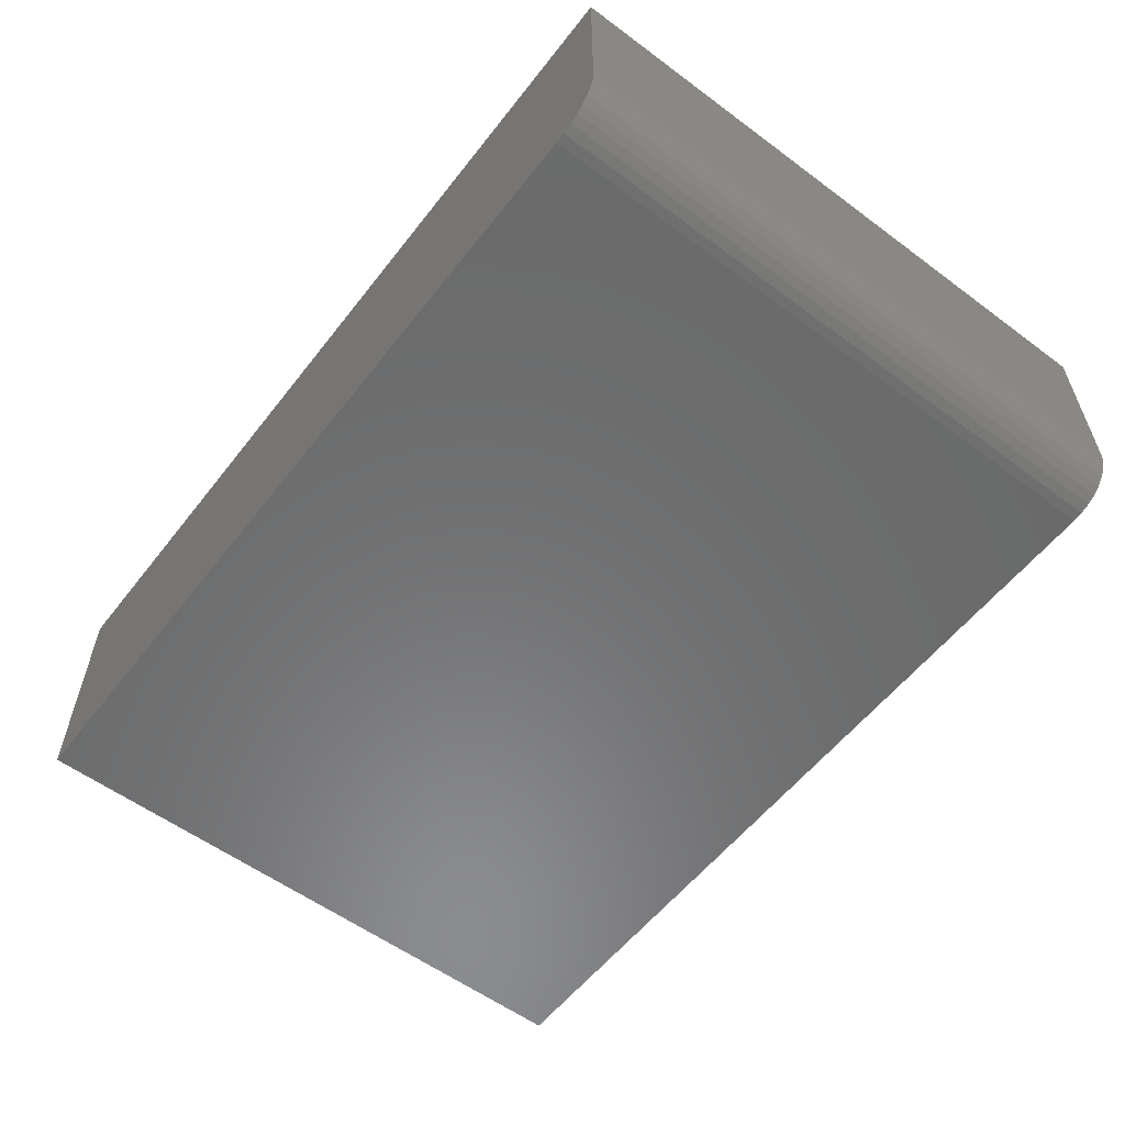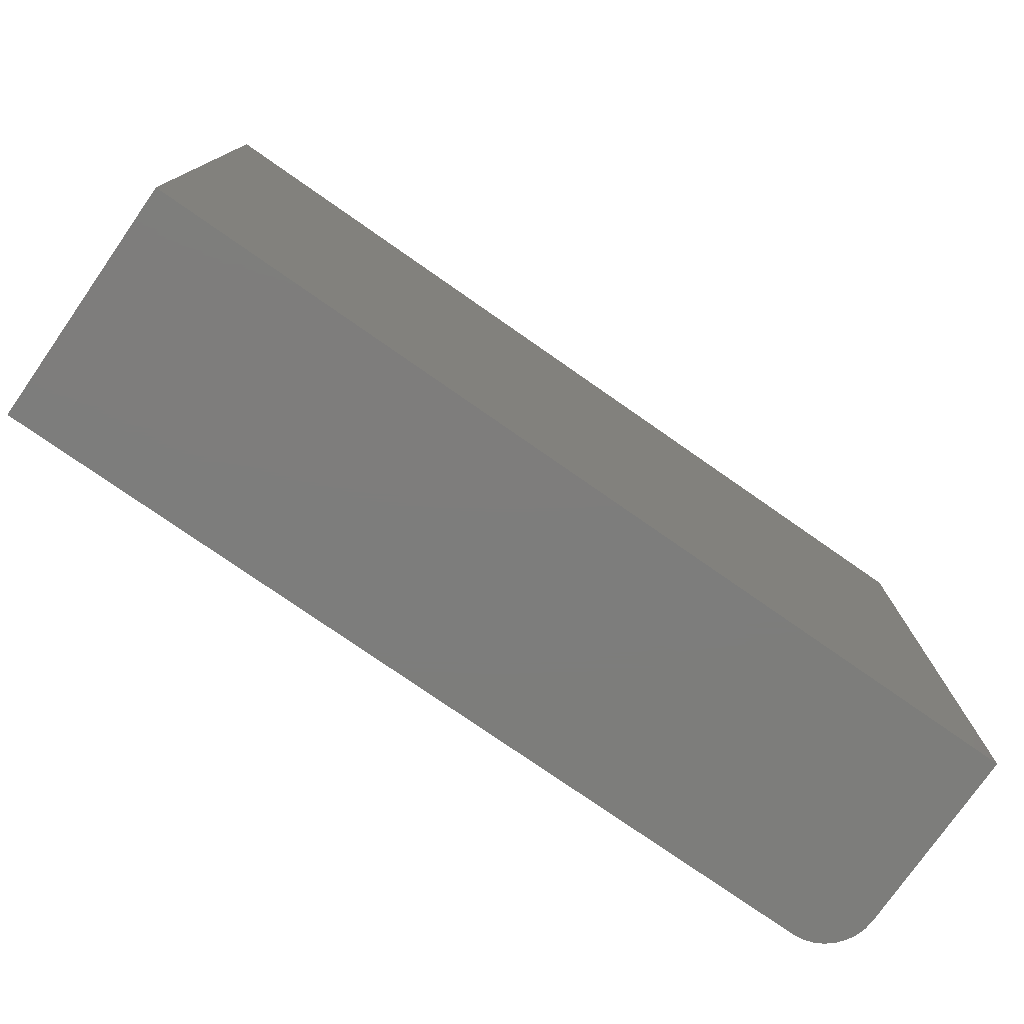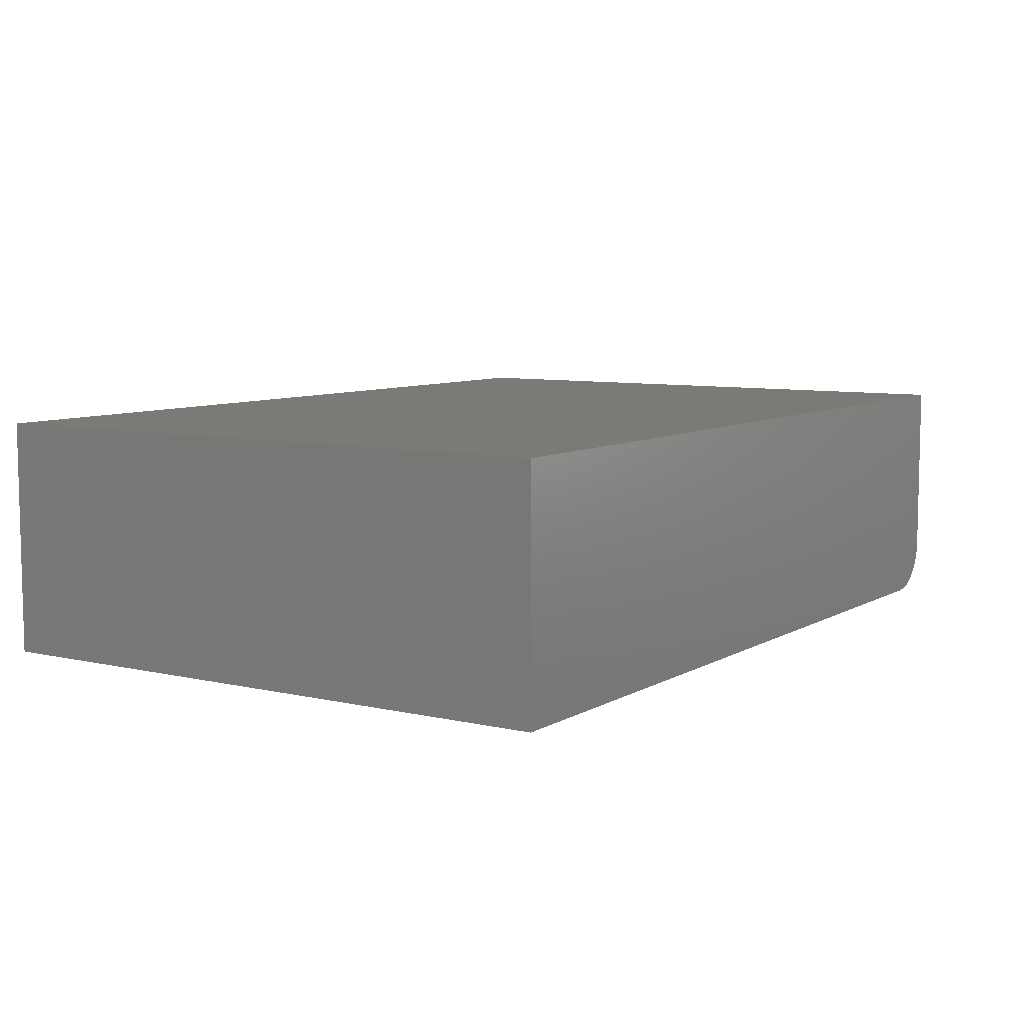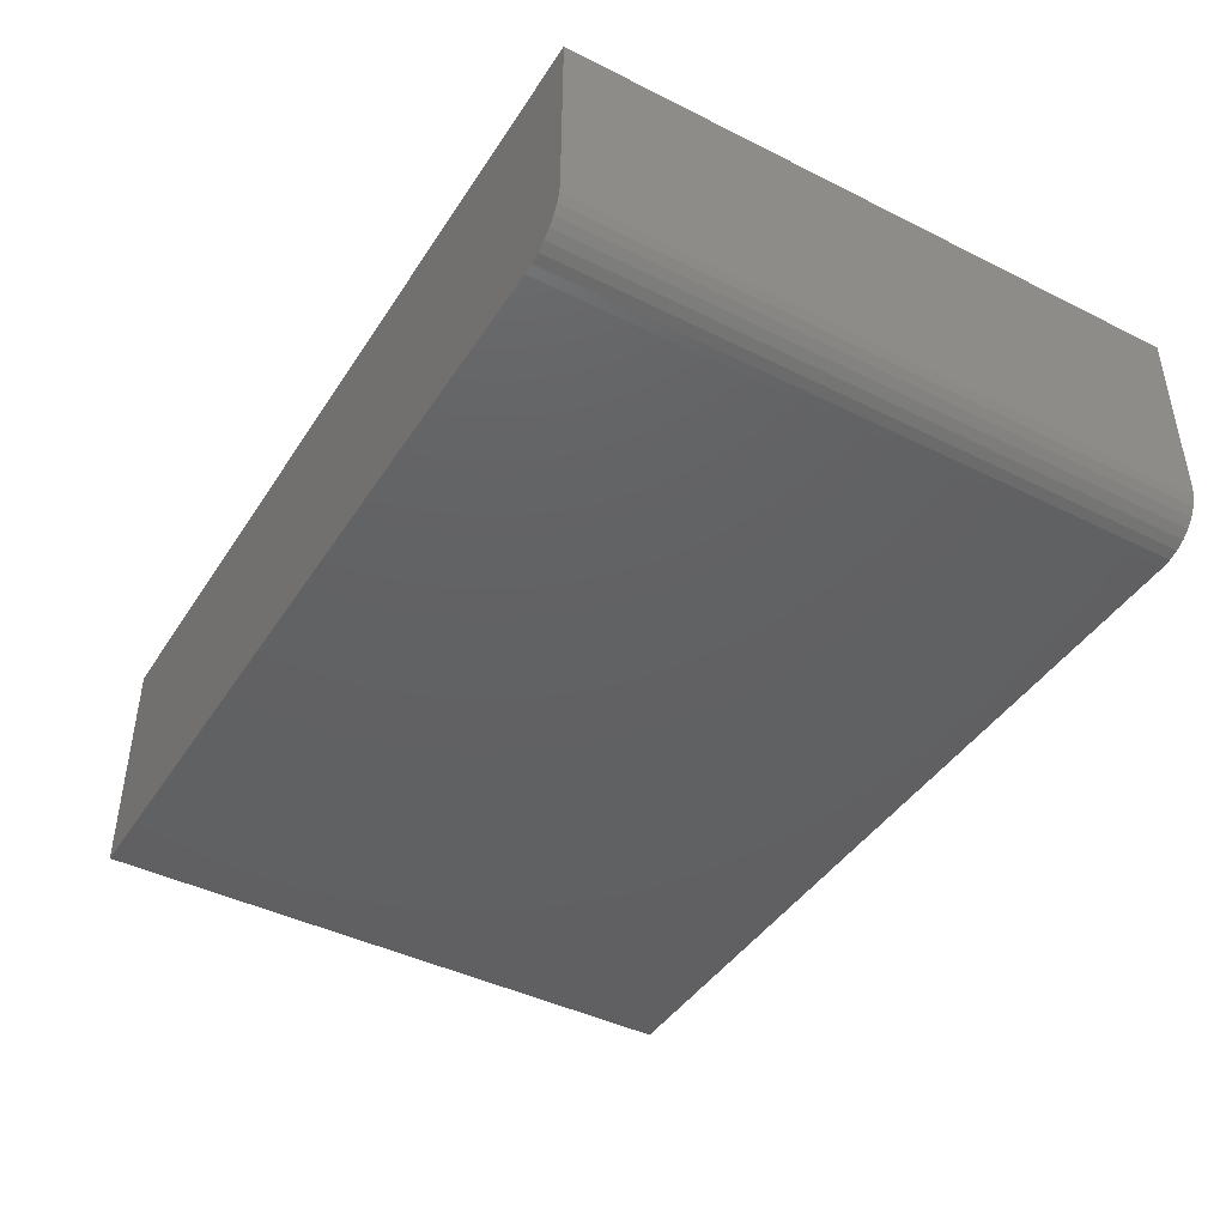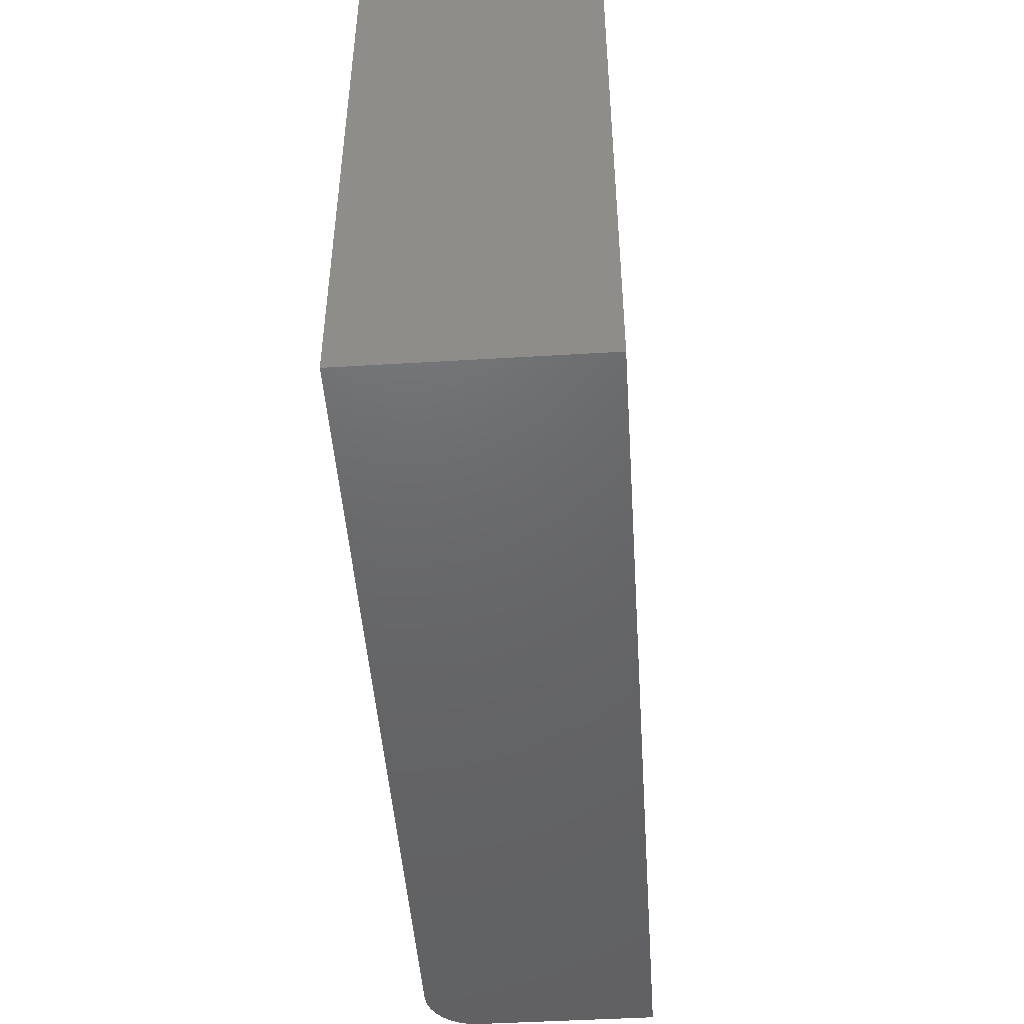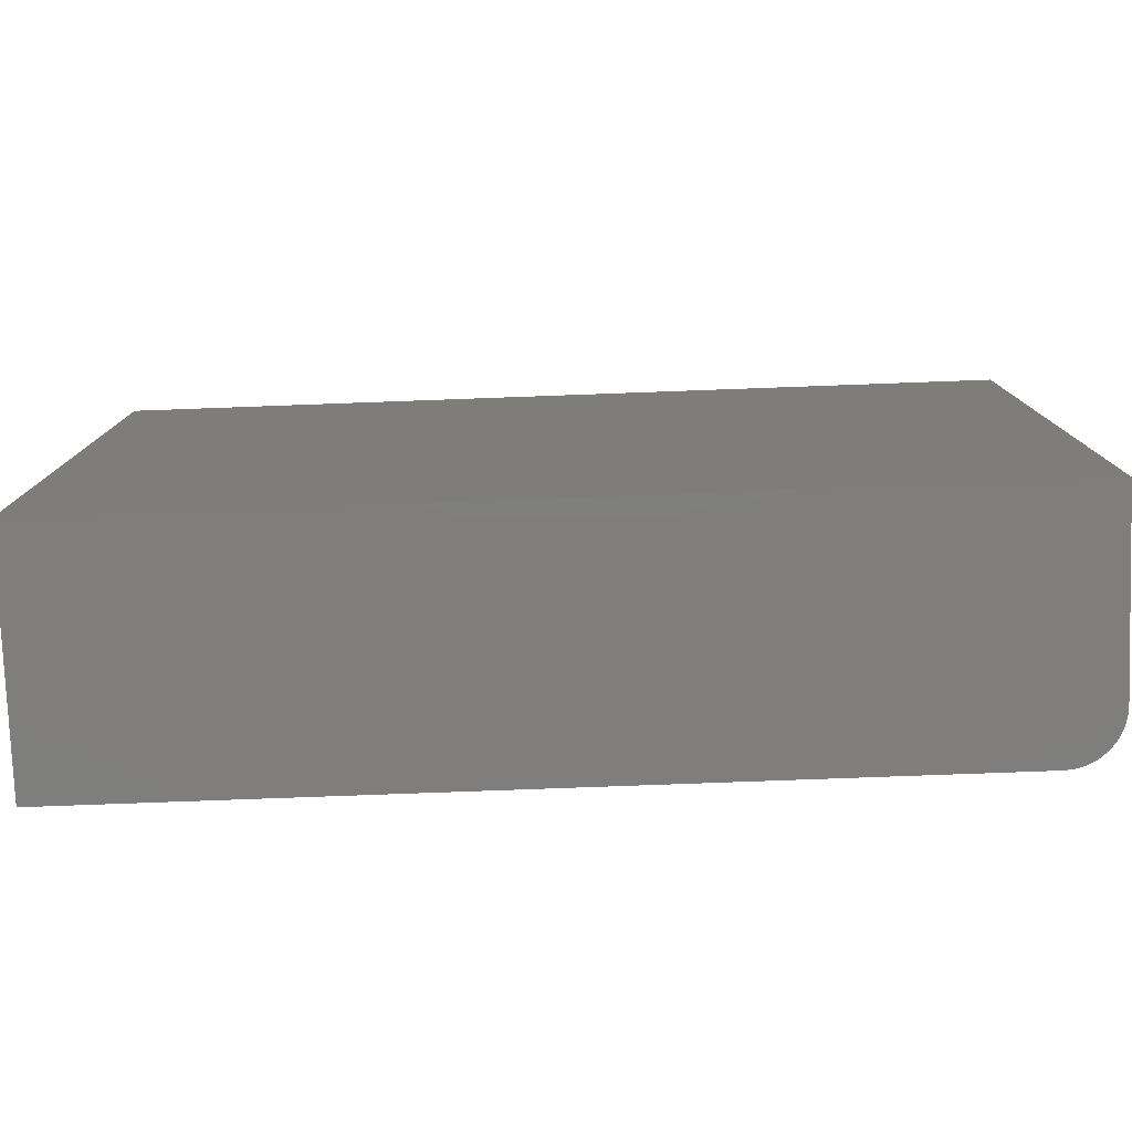
<metadata>
{"format":"stl","ext":"stl","renderer":"f3d","projection":"perspective","resolution":1024,"background":"white","views":[{"elev":-57.2,"azim":52.4,"up":"+Z"},{"elev":-76.8,"azim":-34.9,"up":"+Y"},{"elev":7.6,"azim":-56.9,"up":"+Z"},{"elev":-43.2,"azim":59.4,"up":"+Z"},{"elev":-47.3,"azim":-86.1,"up":"+Y"},{"elev":-78.4,"azim":2.1,"up":"+Y"}]}
</metadata>
<code>
# stl→obj: 24 verts, 44 faces
v -0.75 -0.4844 0
v -0.75 0.5414 0
v 0.6406 -0.4844 0
v 0.6406 0.5414 0
v 0.7266 0.5414 0.08594
v 0.7249 0.5414 0.06917
v 0.7266 0.5414 0.3906
v -0.75 0.5414 0.3906
v 0.72 0.5414 0.05305
v 0.7121 0.5414 0.03819
v 0.7014 0.5414 0.02517
v 0.6884 0.5414 0.01448
v 0.6735 0.5414 0.006542
v 0.6574 0.5414 0.001651
v 0.7266 -0.4844 0.3906
v 0.7266 -0.4844 0.08594
v -0.75 -0.4844 0.3906
v 0.6574 -0.4844 0.001651
v 0.6735 -0.4844 0.006542
v 0.6884 -0.4844 0.01448
v 0.7014 -0.4844 0.02517
v 0.7121 -0.4844 0.03819
v 0.72 -0.4844 0.05305
v 0.7249 -0.4844 0.06917
f 1 2 3
f 3 2 4
f 5 6 7
f 4 2 8
f 4 8 7
f 4 7 6
f 4 6 9
f 4 9 10
f 4 10 11
f 4 11 12
f 4 12 13
f 4 13 14
f 15 16 7
f 7 16 5
f 15 17 1
f 15 1 3
f 15 3 18
f 15 18 19
f 15 19 20
f 15 20 21
f 15 21 22
f 15 22 23
f 15 23 24
f 15 24 16
f 3 4 18
f 18 4 14
f 18 14 19
f 19 14 13
f 19 13 20
f 20 13 12
f 20 12 21
f 21 12 11
f 21 11 22
f 22 11 10
f 22 10 23
f 23 10 9
f 23 9 24
f 24 9 6
f 24 6 16
f 16 6 5
f 17 15 8
f 8 15 7
f 8 2 17
f 17 2 1

</code>
